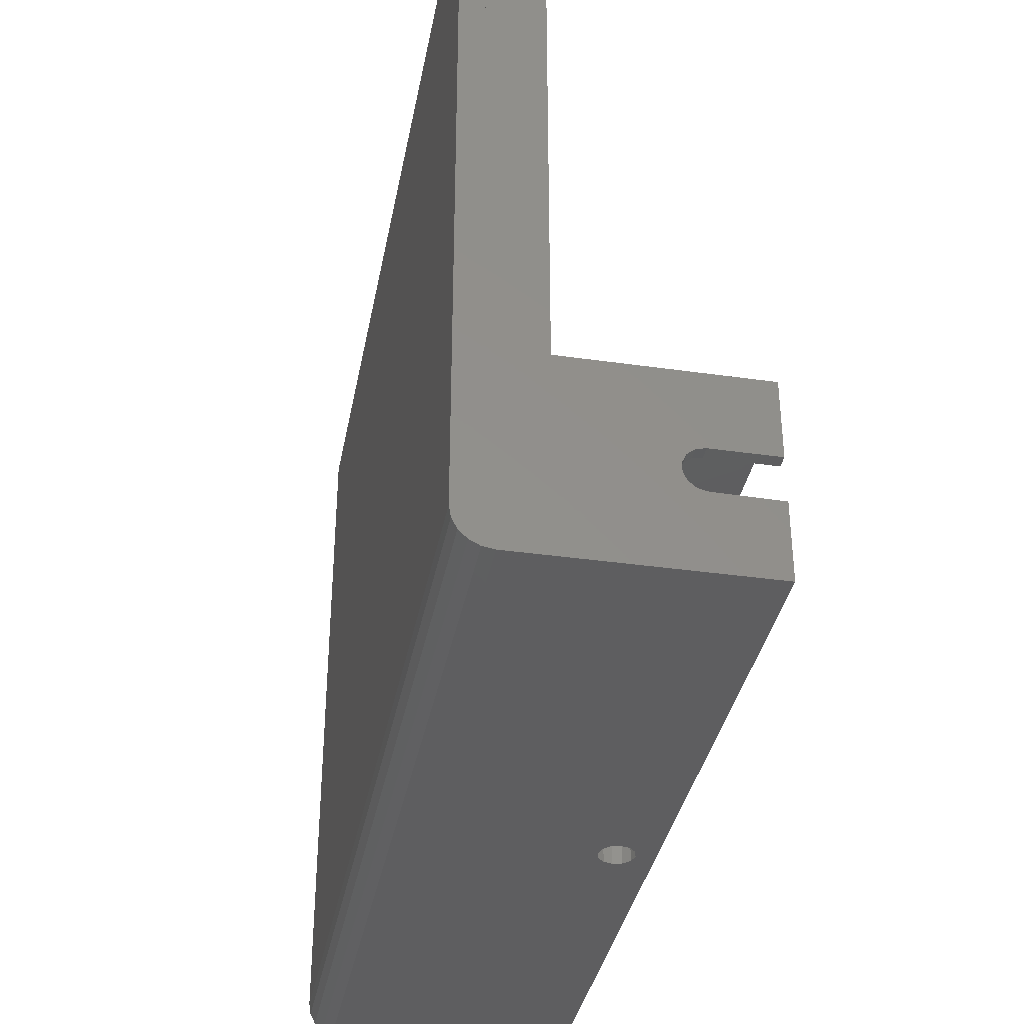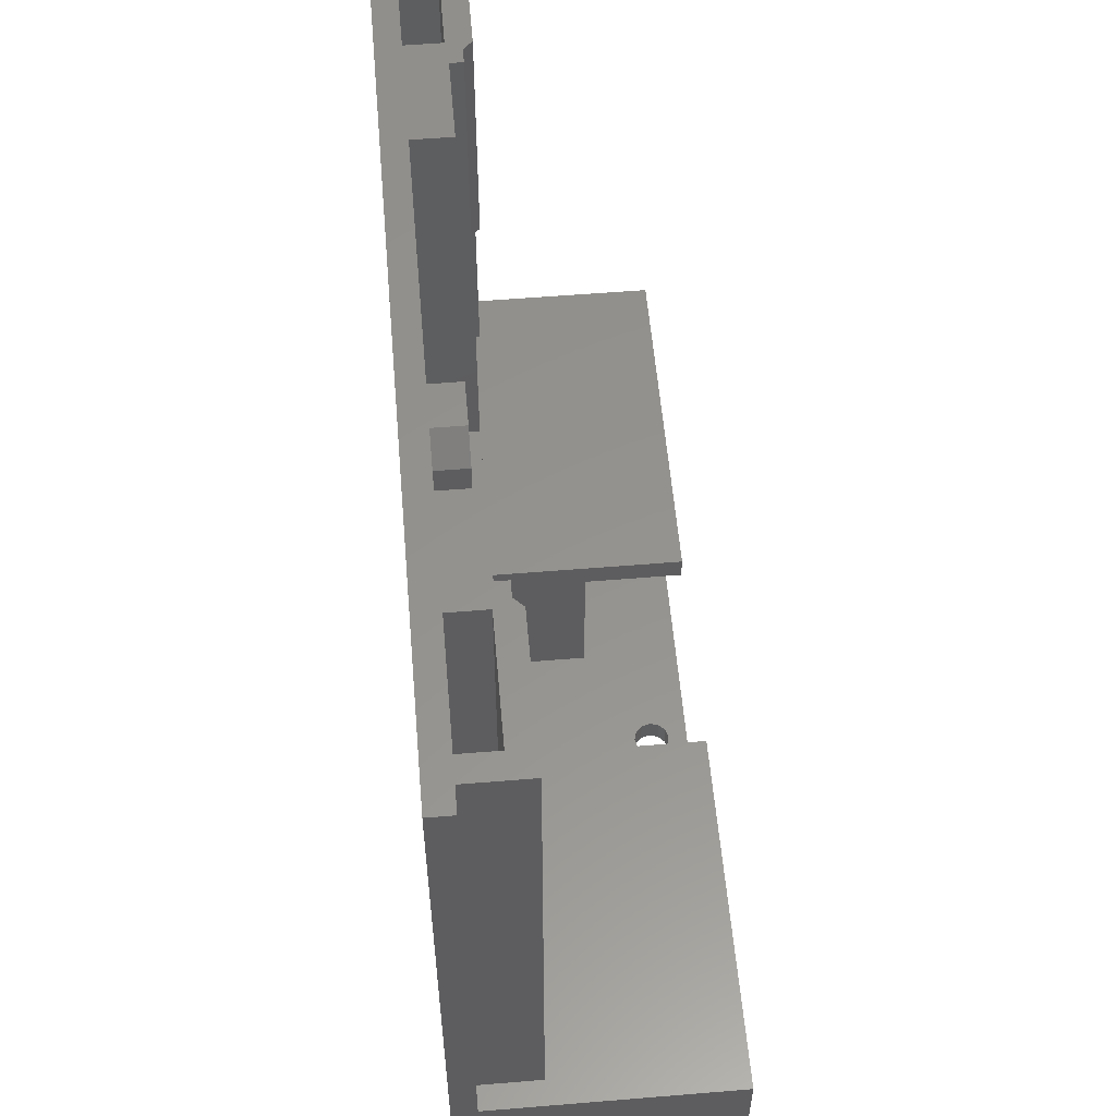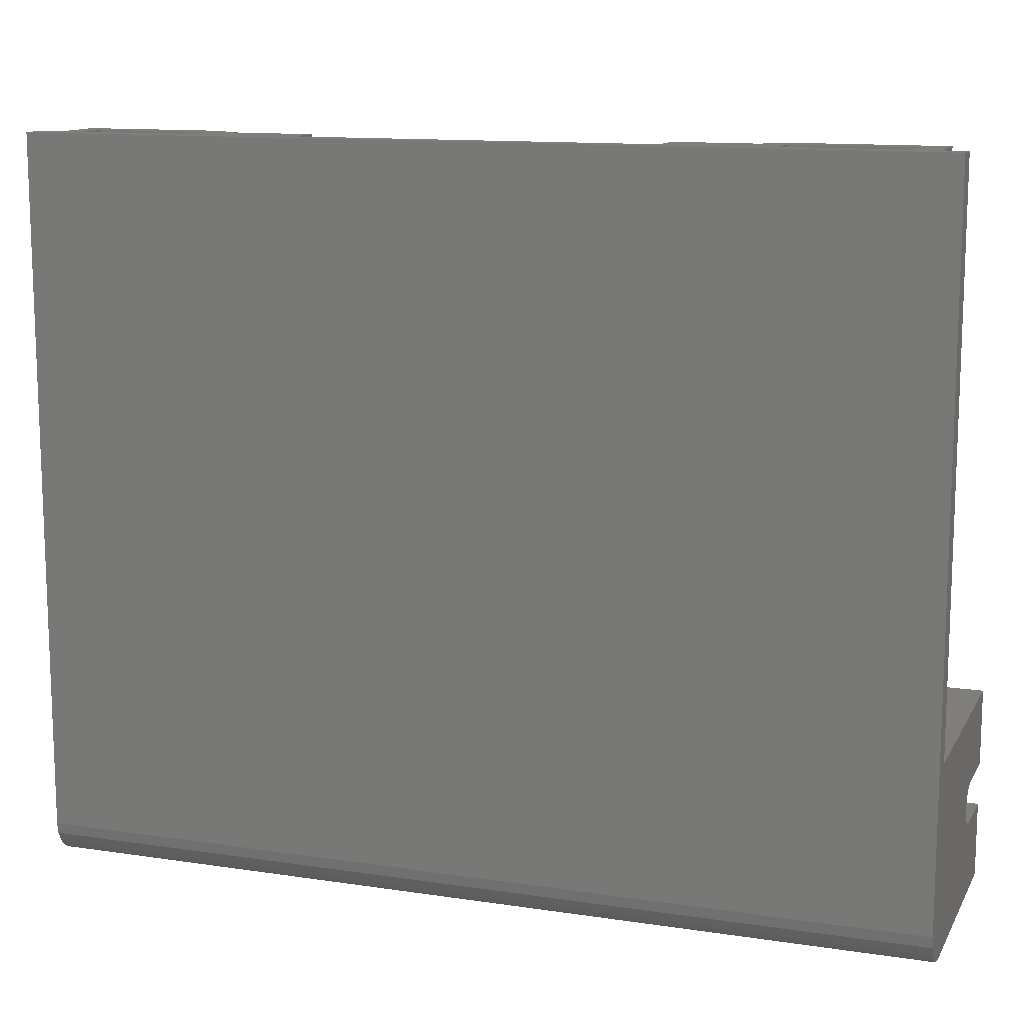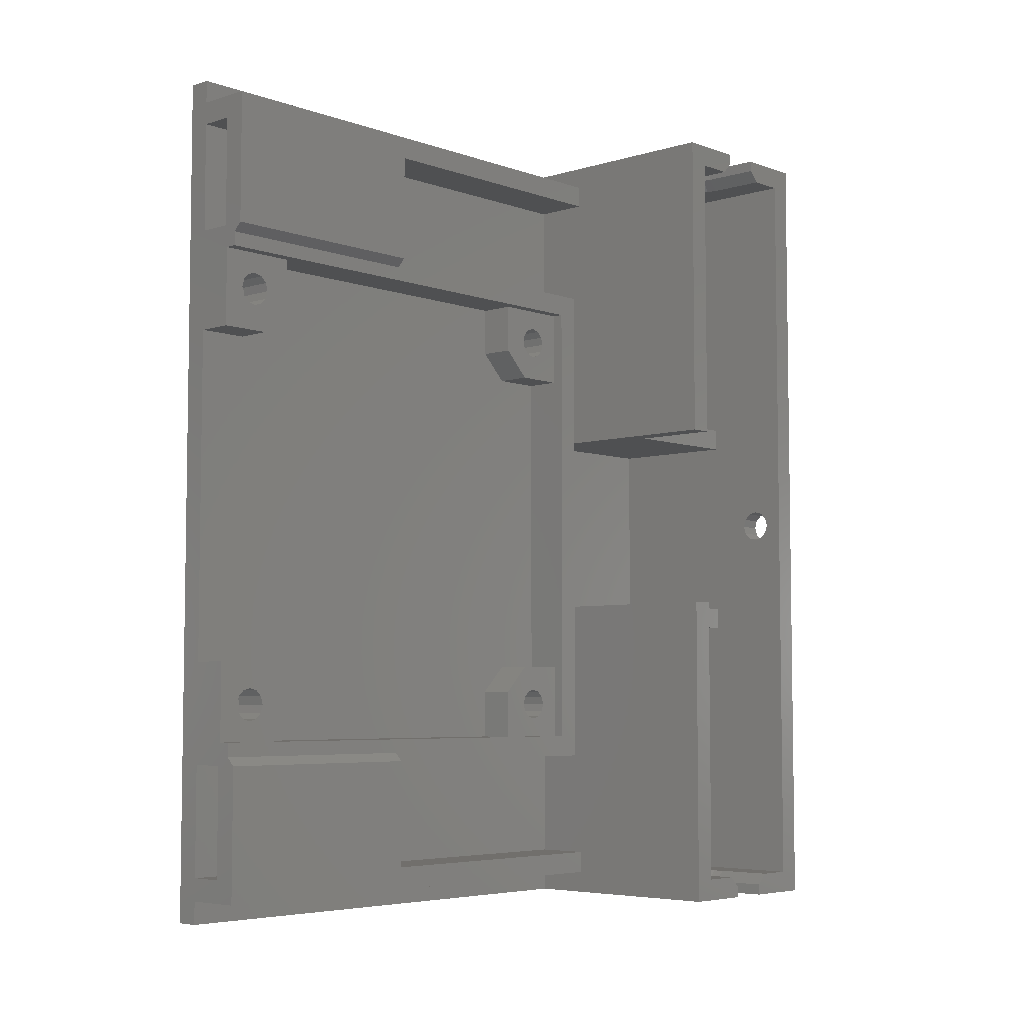
<metadata>
{"format":"stl","ext":"stl","renderer":"f3d","projection":"perspective","resolution":1024,"background":"white","views":[{"elev":-36.1,"azim":-10.6,"up":"+Z"},{"elev":56.4,"azim":-4.9,"up":"+Z"},{"elev":12.5,"azim":-70.6,"up":"+Z"},{"elev":-5.4,"azim":42.8,"up":"+Y"}]}
</metadata>
<code>
# stl→obj: 318 verts, 644 faces
v 22 75 2.22e-16
v 22 0 2.22e-16
v 20.45 37.5 0
v 20.26 38.23 0
v 19.73 38.76 0
v 3 75 0
v 3 0 0
v 17.74 38.23 0
v 17.55 37.5 0
v 17.74 36.77 0
v 18.27 36.24 0
v 19 36.05 0
v 19 38.95 0
v 18.27 38.76 0
v 19.73 36.24 0
v 20.26 36.77 0
v 22 37.5 2
v 20.45 37.5 2
v 20.26 36.77 2
v 19.73 36.24 2
v 14 29 2
v 14 27 2
v 22 2 2
v 2 29 2
v 19 36.05 2
v 2 37.5 2
v 18.27 36.24 2
v 17.74 36.77 2
v 17.55 37.5 2
v 11.8 27 2
v 11.8 2 2
v 2 46 2
v 17.74 38.23 2
v 18.27 38.76 2
v 19 38.95 2
v 14 46 2
v 22 73 2
v 11.8 73 2
v 11.8 48 2
v 14 48 2
v 19.73 38.76 2
v 20.26 38.23 2
v 2 0 16.1
v 16.02 0 6.483
v 15.42 0 6.974
v 15.09 0 7.675
v 15.1 0 8.45
v 15.44 0 9.147
v 16.04 0 9.628
v 16.8 0 9.8
v 22 0 9.8
v 22 0 16.1
v 0 0 3
v 22 0 6.222
v 16.77 0 6.3
v 2 0 61.6
v 0 0 61.6
v 0.1468 0 2.073
v 0.5729 0 1.237
v 1.237 0 0.5729
v 2.073 0 0.1468
v 0 75 3
v 0 75 61.6
v 22 75 16.1
v 22 75 9.8
v 16.8 75 9.8
v 16.04 75 9.628
v 15.44 75 9.147
v 15.1 75 8.45
v 15.09 75 7.675
v 15.42 75 6.974
v 16.02 75 6.483
v 16.77 75 6.3
v 22 75 6.222
v 2.073 75 0.1468
v 1.237 75 0.5729
v 0.5729 75 1.237
v 0.1468 75 2.073
v 2 75 61.6
v 2 75 16.1
v 6.25 59.25 18.1
v 6.25 15.75 18.1
v 6.25 13.75 16.1
v 6.25 29 16.1
v 6.25 46 16.1
v 6.25 61.25 16.1
v 6.25 61.25 41.6
v 6.25 60.5 41.6
v 6.25 60.5 61.6
v 6.25 59.25 61.6
v 6.25 15.75 61.6
v 6.25 14.5 61.6
v 6.25 14.5 41.6
v 6.25 13.75 41.6
v 5 61.25 41.6
v 5 71 41.6
v 7 71 41.6
v 7 61.25 41.6
v 2 61.25 61.6
v 2 52.25 61.6
v 5 61.25 61.6
v 5.2 15.75 61.6
v 5 13.75 61.6
v 7 13.75 61.6
v 2 2 61.6
v 2 4 61.6
v 2 13.75 61.6
v 2 22.75 61.6
v 2 71 61.6
v 2 73 61.6
v 7 2 61.6
v 5 4 61.6
v 5.2 22.75 61.6
v 5.2 59.25 61.6
v 5.2 52.25 61.6
v 7 73 61.6
v 5 71 61.6
v 7 61.25 61.6
v 7 73 16.1
v 7 71 16.1
v 2 73 16.1
v 22 46 16.1
v 2 61.25 16.1
v 2 71 16.1
v 5 4 41.6
v 5 13.75 41.6
v 7 4 41.6
v 7 13.75 41.6
v 7 2 16.1
v 7 4 16.1
v 2 13.75 16.1
v 22 29 16.1
v 2 4 16.1
v 2 2 16.1
v 22 73 5.222
v 16.76 73 5.3
v 15.83 73 5.479
v 11.8 73 14.1
v 14.09 73 7.595
v 14.1 73 8.546
v 14.43 73 9.437
v 15.04 73 10.16
v 15.86 73 10.64
v 16.8 73 10.8
v 22 73 10.8
v 22 73 14.1
v 15.01 73 5.964
v 14.4 73 6.699
v 22 46 14.1
v 14 46 14.1
v 14 48 14.1
v 11.8 48 14.1
v 2 46 16.1
v 22 74 6.222
v 22 2 5.222
v 22 1 6.222
v 22 74 9.8
v 16.76 2 5.3
v 15.83 2 5.479
v 11.8 2 14.1
v 22 2 14.1
v 22 2 10.8
v 16.8 2 10.8
v 15.86 2 10.64
v 15.04 2 10.16
v 14.43 2 9.437
v 14.1 2 8.546
v 14.09 2 7.595
v 14.4 2 6.699
v 15.01 2 5.964
v 11.8 27 14.1
v 14 27 14.1
v 22 29 14.1
v 14 29 14.1
v 2 29 16.1
v 22 1 9.8
v 5.2 22.75 57.1
v 2 22.75 57.1
v 5.2 19 59.8
v 5.2 19.73 59.61
v 5.2 15.75 54.6
v 5.2 17.74 59.08
v 5.2 18.27 59.61
v 5.2 20.25 54.6
v 5.2 19 56.9
v 5.2 18.27 57.09
v 5.2 17.74 57.62
v 5.2 17.55 58.35
v 5.2 20.26 59.08
v 5.2 20.45 58.35
v 5.2 20.26 57.62
v 5.2 19.73 57.09
v 5.2 52.25 57.1
v 2 52.25 57.1
v 5.2 54.75 54.6
v 5.2 56 56.9
v 5.2 55.27 57.09
v 5.2 54.74 57.62
v 5.2 54.55 58.35
v 5.2 54.74 59.08
v 5.2 55.27 59.61
v 5.2 59.25 54.6
v 5.2 57.26 59.08
v 5.2 57.45 58.35
v 5.2 57.26 57.62
v 5.2 56.73 57.09
v 5.2 56 59.8
v 5.2 56.73 59.61
v 2 59.25 54.6
v 2 59.25 25.1
v 5.2 59.25 25.1
v 5.2 59.25 18.1
v 5.2 22.75 18.1
v 5.2 15.75 18.1
v 5.2 52.25 18.1
v 2 52.25 18.1
v 2 22.75 18.1
v 5.2 15.75 25.1
v 2 15.75 25.1
v 2 15.75 54.6
v 2 18.27 59.61
v 2 19.73 59.61
v 2 19 59.8
v 2 20.26 59.08
v 2 17.74 59.08
v 2 20.45 58.35
v 2 17.55 58.35
v 2 20.26 57.62
v 2 17.74 57.62
v 2 19.73 57.09
v 2 18.27 57.09
v 2 19 56.9
v 2 18.27 22.61
v 2 19.73 22.61
v 2 19 22.8
v 2 20.26 22.07
v 2 17.74 22.07
v 2 20.45 21.35
v 2 17.55 21.35
v 2 20.26 20.62
v 2 17.74 20.62
v 2 19.73 20.09
v 2 18.27 20.09
v 2 19 19.9
v 2 55.27 22.61
v 2 56.73 22.61
v 2 56 22.8
v 2 57.26 22.07
v 2 54.74 22.07
v 2 57.45 21.35
v 2 54.55 21.35
v 2 57.26 20.62
v 2 54.74 20.62
v 2 56.73 20.09
v 2 55.27 20.09
v 2 56 19.9
v 2 55.27 59.61
v 2 56.73 59.61
v 2 56 59.8
v 2 57.26 59.08
v 2 54.74 59.08
v 2 57.45 58.35
v 2 54.55 58.35
v 2 57.26 57.62
v 2 54.74 57.62
v 2 56.73 57.09
v 2 55.27 57.09
v 2 56 56.9
v 2 20.25 25.1
v 2 54.75 25.1
v 2 54.75 54.6
v 2 20.25 54.6
v 2 52.25 22.6
v 2 22.75 22.6
v 5.2 52.25 22.6
v 5.2 54.74 22.07
v 5.2 55.27 22.61
v 5.2 56 22.8
v 5.2 54.75 25.1
v 5.2 56 19.9
v 5.2 55.27 20.09
v 5.2 54.74 20.62
v 5.2 54.55 21.35
v 5.2 57.26 22.07
v 5.2 57.45 21.35
v 5.2 57.26 20.62
v 5.2 56.73 20.09
v 5.2 56.73 22.61
v 5.2 22.75 22.6
v 5.2 20.25 25.1
v 5.2 19 22.8
v 5.2 19.73 22.61
v 5.2 20.26 22.07
v 5.2 17.74 22.07
v 5.2 18.27 22.61
v 5.2 19 19.9
v 5.2 18.27 20.09
v 5.2 17.74 20.62
v 5.2 17.55 21.35
v 5.2 20.45 21.35
v 5.2 20.26 20.62
v 5.2 19.73 20.09
v 16.8 74 9.8
v 15.42 74 6.974
v 16.02 74 6.483
v 16.77 74 6.3
v 15.09 74 7.675
v 15.1 74 8.45
v 15.44 74 9.147
v 16.04 74 9.628
v 15.09 1 7.675
v 15.42 1 6.974
v 16.02 1 6.483
v 16.77 1 6.3
v 15.1 1 8.45
v 15.44 1 9.147
v 16.04 1 9.628
v 16.8 1 9.8
f 1 2 3
f 1 3 4
f 1 4 5
f 1 5 6
f 7 8 9
f 7 9 10
f 7 10 11
f 7 11 12
f 7 12 2
f 6 5 13
f 6 13 14
f 6 14 8
f 6 8 7
f 2 12 15
f 2 15 16
f 2 16 3
f 17 18 19
f 17 19 20
f 17 20 21
f 17 21 22
f 17 22 23
f 24 21 20
f 24 20 25
f 24 25 26
f 26 25 27
f 26 27 28
f 26 28 29
f 22 30 23
f 23 30 31
f 32 26 29
f 32 29 33
f 32 33 34
f 32 34 35
f 32 35 36
f 37 38 39
f 37 39 40
f 37 40 36
f 37 36 35
f 37 35 41
f 37 41 42
f 37 42 18
f 37 18 17
f 25 11 27
f 27 11 10
f 27 10 28
f 28 10 9
f 28 9 29
f 11 25 12
f 12 25 20
f 12 20 15
f 15 20 19
f 15 19 16
f 16 19 18
f 16 18 3
f 35 5 41
f 41 5 4
f 41 4 42
f 42 4 3
f 42 3 18
f 5 35 13
f 13 35 34
f 13 34 14
f 14 34 33
f 14 33 8
f 8 33 29
f 8 29 9
f 43 44 45
f 43 45 46
f 43 46 47
f 43 47 48
f 43 48 49
f 43 49 50
f 43 50 51
f 43 51 52
f 53 54 55
f 53 55 44
f 53 44 43
f 53 43 56
f 53 56 57
f 54 53 58
f 54 58 59
f 54 59 60
f 54 60 61
f 54 61 7
f 54 7 2
f 53 57 62
f 62 57 63
f 64 65 66
f 62 67 68
f 62 68 69
f 62 69 70
f 62 70 71
f 62 71 72
f 62 72 73
f 62 73 74
f 62 74 1
f 1 6 75
f 1 75 76
f 1 76 77
f 1 77 78
f 1 78 62
f 63 79 62
f 62 79 80
f 62 80 67
f 67 80 64
f 67 64 66
f 53 62 58
f 58 62 78
f 58 78 59
f 59 78 77
f 59 77 60
f 60 77 76
f 60 76 61
f 61 76 75
f 61 75 7
f 7 75 6
f 81 82 83
f 81 83 84
f 81 84 85
f 81 85 86
f 81 86 87
f 81 87 88
f 81 88 89
f 81 89 90
f 91 92 82
f 82 92 93
f 82 93 83
f 83 93 94
f 87 95 96
f 87 96 97
f 87 97 98
f 87 98 88
f 99 100 101
f 92 91 102
f 92 102 103
f 92 103 104
f 57 56 105
f 57 105 106
f 57 106 107
f 57 107 108
f 57 108 100
f 57 100 99
f 57 99 109
f 57 109 110
f 57 110 79
f 57 79 63
f 104 103 111
f 111 103 112
f 111 112 105
f 105 112 106
f 102 113 103
f 103 113 108
f 103 108 107
f 90 89 114
f 114 89 101
f 114 101 115
f 115 101 100
f 110 109 116
f 116 109 117
f 116 117 118
f 118 117 101
f 118 101 89
f 118 98 116
f 116 98 97
f 116 97 119
f 119 97 120
f 121 119 80
f 64 80 119
f 64 119 120
f 64 120 86
f 64 86 85
f 64 85 122
f 86 120 123
f 123 120 124
f 99 101 123
f 123 101 95
f 123 95 86
f 86 95 87
f 88 98 89
f 89 98 118
f 110 116 121
f 121 116 119
f 95 101 96
f 96 101 117
f 109 124 117
f 117 124 96
f 124 120 96
f 96 120 97
f 125 126 127
f 127 126 94
f 127 94 128
f 128 94 93
f 129 130 111
f 111 130 127
f 111 127 104
f 104 127 128
f 83 94 131
f 131 94 126
f 131 126 107
f 107 126 103
f 130 129 52
f 130 52 132
f 130 132 84
f 130 84 83
f 130 83 131
f 130 131 133
f 52 129 43
f 43 129 134
f 92 104 93
f 93 104 128
f 105 134 111
f 111 134 129
f 125 112 126
f 126 112 103
f 106 112 133
f 133 112 125
f 133 125 130
f 130 125 127
f 135 136 37
f 136 137 37
f 138 139 140
f 138 140 141
f 138 141 142
f 138 142 143
f 138 143 144
f 138 144 145
f 138 145 146
f 38 37 137
f 38 137 147
f 38 147 148
f 38 148 139
f 38 139 138
f 149 150 146
f 146 150 151
f 146 151 138
f 138 151 152
f 149 122 150
f 150 122 85
f 150 85 36
f 85 153 36
f 36 153 32
f 152 151 39
f 39 151 40
f 135 74 154
f 74 135 1
f 1 135 37
f 1 37 2
f 2 37 17
f 2 17 23
f 2 23 54
f 54 23 155
f 54 155 156
f 122 149 64
f 64 149 146
f 64 146 65
f 65 146 145
f 65 145 157
f 40 151 36
f 36 151 150
f 23 158 155
f 23 159 158
f 160 161 162
f 160 162 163
f 160 163 164
f 160 164 165
f 160 165 166
f 160 166 167
f 160 167 168
f 31 160 168
f 31 168 169
f 31 169 170
f 31 170 159
f 31 159 23
f 160 171 161
f 161 171 172
f 161 172 173
f 173 172 174
f 21 174 22
f 22 174 172
f 21 84 174
f 174 84 132
f 174 132 173
f 84 21 175
f 175 21 24
f 173 132 161
f 161 132 52
f 161 52 162
f 162 52 51
f 162 51 176
f 171 30 172
f 172 30 22
f 113 177 108
f 108 177 178
f 113 179 180
f 102 181 182
f 102 182 183
f 102 183 179
f 102 179 113
f 181 184 185
f 181 185 186
f 181 186 187
f 181 187 188
f 181 188 182
f 177 113 180
f 177 180 189
f 177 189 190
f 177 190 191
f 177 191 192
f 177 192 185
f 177 185 184
f 115 100 193
f 193 100 194
f 193 195 196
f 193 196 197
f 193 197 198
f 193 198 199
f 193 199 200
f 193 200 201
f 193 201 115
f 202 203 204
f 202 204 205
f 202 205 206
f 202 206 196
f 202 196 195
f 114 115 201
f 114 201 207
f 114 207 208
f 114 208 203
f 114 203 202
f 202 209 210
f 202 210 211
f 202 211 90
f 202 90 114
f 81 90 212
f 212 90 211
f 213 214 82
f 213 82 215
f 213 215 216
f 213 216 217
f 81 212 82
f 82 212 215
f 218 219 220
f 218 220 181
f 218 181 82
f 218 82 214
f 91 82 102
f 102 82 181
f 221 222 223
f 222 221 224
f 224 221 225
f 224 225 226
f 226 225 227
f 226 227 228
f 228 227 229
f 228 229 230
f 230 229 231
f 230 231 232
f 233 234 235
f 234 233 236
f 236 233 237
f 236 237 238
f 238 237 239
f 238 239 240
f 240 239 241
f 240 241 242
f 242 241 243
f 242 243 244
f 245 246 247
f 246 245 248
f 248 245 249
f 248 249 250
f 250 249 251
f 250 251 252
f 252 251 253
f 252 253 254
f 254 253 255
f 254 255 256
f 257 258 259
f 258 257 260
f 260 257 261
f 260 261 262
f 262 261 263
f 262 263 264
f 264 263 265
f 264 265 266
f 266 265 267
f 266 267 268
f 209 219 269
f 209 269 270
f 209 270 210
f 219 209 271
f 219 271 272
f 219 272 220
f 100 108 194
f 194 108 178
f 194 178 271
f 271 178 272
f 270 269 273
f 273 269 274
f 273 274 216
f 216 274 217
f 268 206 266
f 266 206 205
f 266 205 264
f 264 205 204
f 264 204 262
f 206 268 196
f 196 268 267
f 196 267 197
f 197 267 265
f 197 265 198
f 198 265 263
f 198 263 199
f 259 201 257
f 257 201 200
f 257 200 261
f 261 200 199
f 261 199 263
f 201 259 207
f 207 259 258
f 207 258 208
f 208 258 260
f 208 260 203
f 203 260 262
f 203 262 204
f 195 271 202
f 202 271 209
f 195 193 271
f 271 193 194
f 223 183 221
f 221 183 182
f 221 182 225
f 225 182 188
f 225 188 227
f 183 223 179
f 179 223 222
f 179 222 180
f 180 222 224
f 180 224 189
f 189 224 226
f 189 226 190
f 232 192 230
f 230 192 191
f 230 191 228
f 228 191 190
f 228 190 226
f 192 232 185
f 185 232 231
f 185 231 186
f 186 231 229
f 186 229 187
f 187 229 227
f 187 227 188
f 184 272 177
f 177 272 178
f 181 220 184
f 184 220 272
f 275 215 276
f 275 276 277
f 275 277 278
f 275 278 211
f 275 211 279
f 215 212 280
f 215 280 281
f 215 281 282
f 215 282 283
f 215 283 276
f 212 284 285
f 212 285 286
f 212 286 287
f 212 287 280
f 211 278 288
f 211 288 284
f 211 284 212
f 256 287 254
f 254 287 286
f 254 286 252
f 252 286 285
f 252 285 250
f 287 256 280
f 280 256 255
f 280 255 281
f 281 255 253
f 281 253 282
f 282 253 251
f 282 251 283
f 247 277 245
f 245 277 276
f 245 276 249
f 249 276 283
f 249 283 251
f 277 247 278
f 278 247 246
f 278 246 288
f 288 246 248
f 288 248 284
f 284 248 250
f 284 250 285
f 275 273 215
f 215 273 216
f 279 270 275
f 275 270 273
f 279 211 270
f 270 211 210
f 289 290 291
f 289 291 292
f 289 292 293
f 289 293 213
f 218 214 294
f 218 294 295
f 218 295 291
f 218 291 290
f 214 213 296
f 214 296 297
f 214 297 298
f 214 298 299
f 214 299 294
f 213 293 300
f 213 300 301
f 213 301 302
f 213 302 296
f 235 295 233
f 233 295 294
f 233 294 237
f 237 294 299
f 237 299 239
f 295 235 291
f 291 235 234
f 291 234 292
f 292 234 236
f 292 236 293
f 293 236 238
f 293 238 300
f 244 302 242
f 242 302 301
f 242 301 240
f 240 301 300
f 240 300 238
f 302 244 296
f 296 244 243
f 296 243 297
f 297 243 241
f 297 241 298
f 298 241 239
f 298 239 299
f 218 290 219
f 219 290 269
f 290 289 269
f 269 289 274
f 289 213 274
f 274 213 217
f 133 131 106
f 106 131 107
f 175 24 153
f 153 24 26
f 153 26 32
f 123 124 99
f 99 124 109
f 84 175 85
f 85 175 153
f 121 80 110
f 110 80 79
f 157 303 65
f 65 303 66
f 70 304 71
f 71 304 305
f 71 305 72
f 72 305 306
f 72 306 73
f 304 70 307
f 307 70 69
f 307 69 308
f 308 69 68
f 308 68 309
f 309 68 67
f 309 67 310
f 310 67 66
f 310 66 303
f 306 154 73
f 73 154 74
f 154 306 135
f 135 306 136
f 157 145 303
f 303 145 144
f 306 137 136
f 306 305 137
f 303 143 310
f 303 144 143
f 305 147 137
f 304 148 147
f 304 147 305
f 307 139 148
f 307 148 304
f 308 141 140
f 308 140 307
f 307 140 139
f 309 142 141
f 309 141 308
f 310 143 142
f 310 142 309
f 39 38 152
f 152 38 138
f 43 134 56
f 56 134 105
f 311 45 312
f 312 45 44
f 312 44 313
f 313 44 55
f 313 55 314
f 45 311 46
f 46 311 315
f 46 315 47
f 47 315 316
f 47 316 48
f 48 316 317
f 48 317 49
f 49 317 318
f 49 318 50
f 51 50 176
f 176 50 318
f 55 54 314
f 314 54 156
f 156 155 314
f 314 155 158
f 176 318 162
f 162 318 163
f 317 164 318
f 164 163 318
f 158 159 314
f 159 313 314
f 159 170 313
f 170 169 312
f 313 170 312
f 169 168 311
f 312 169 311
f 167 166 315
f 311 167 315
f 168 167 311
f 166 165 316
f 315 166 316
f 165 164 317
f 316 165 317
f 31 30 160
f 160 30 171

</code>
